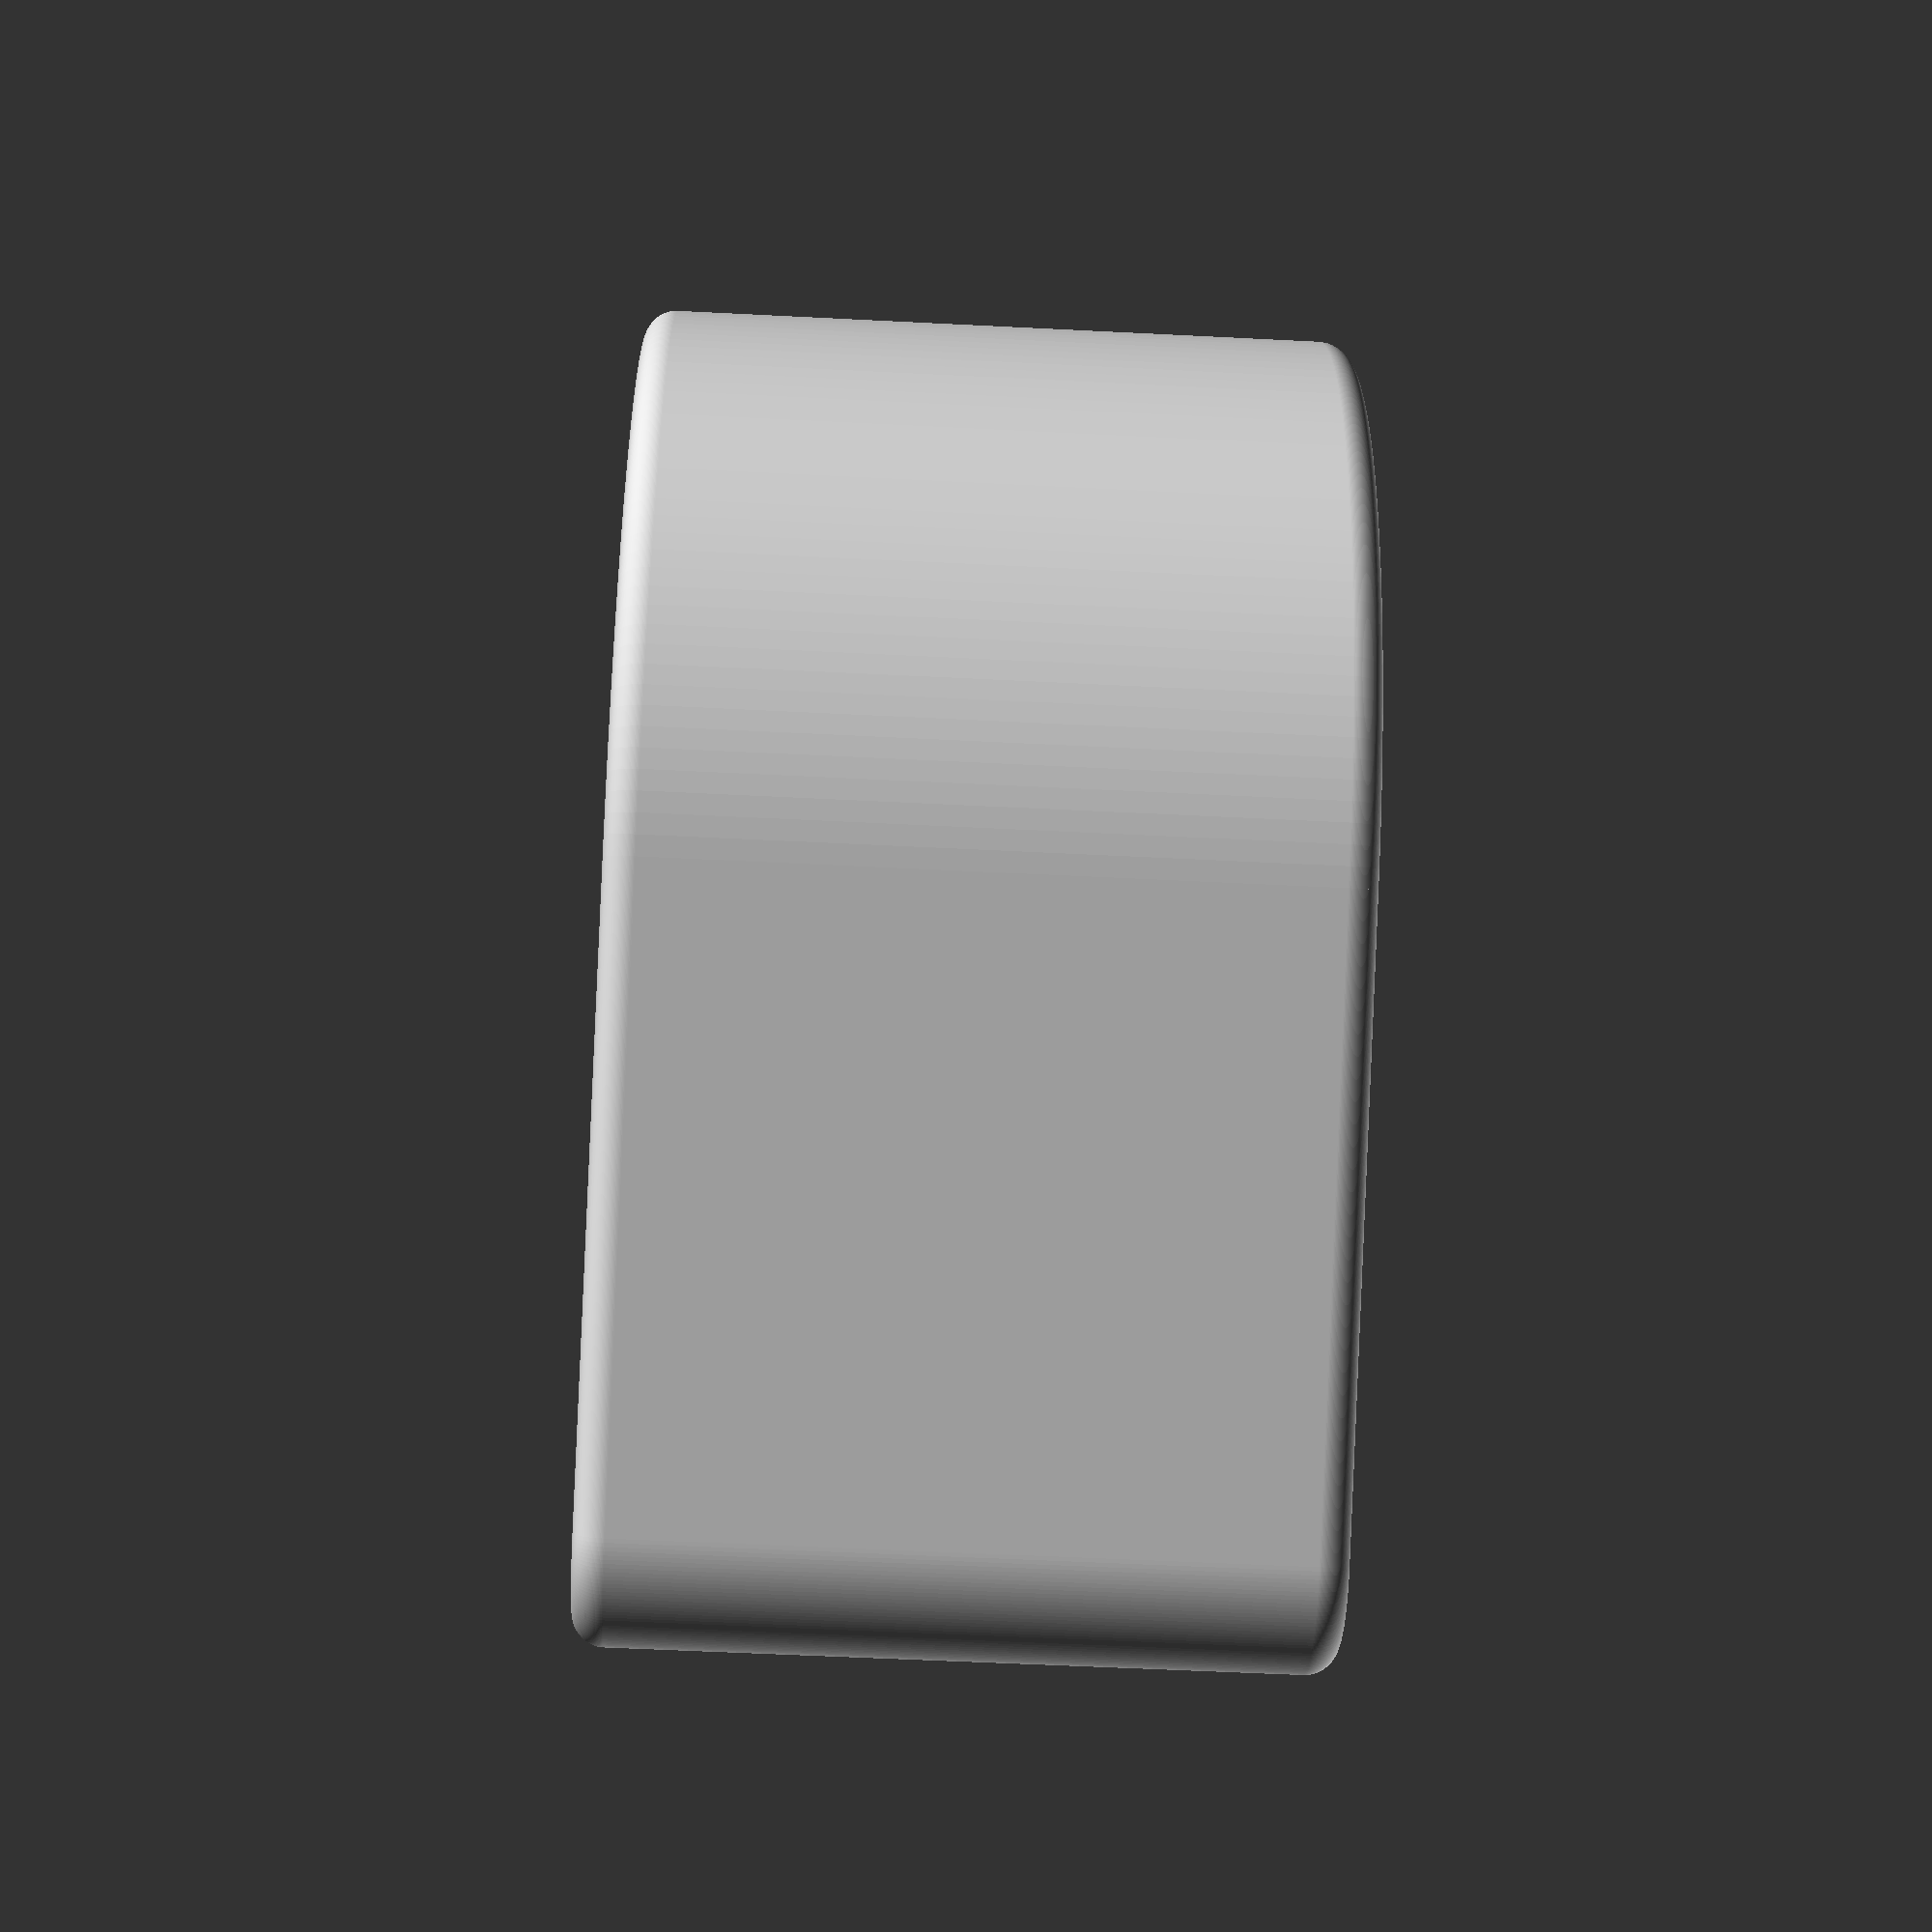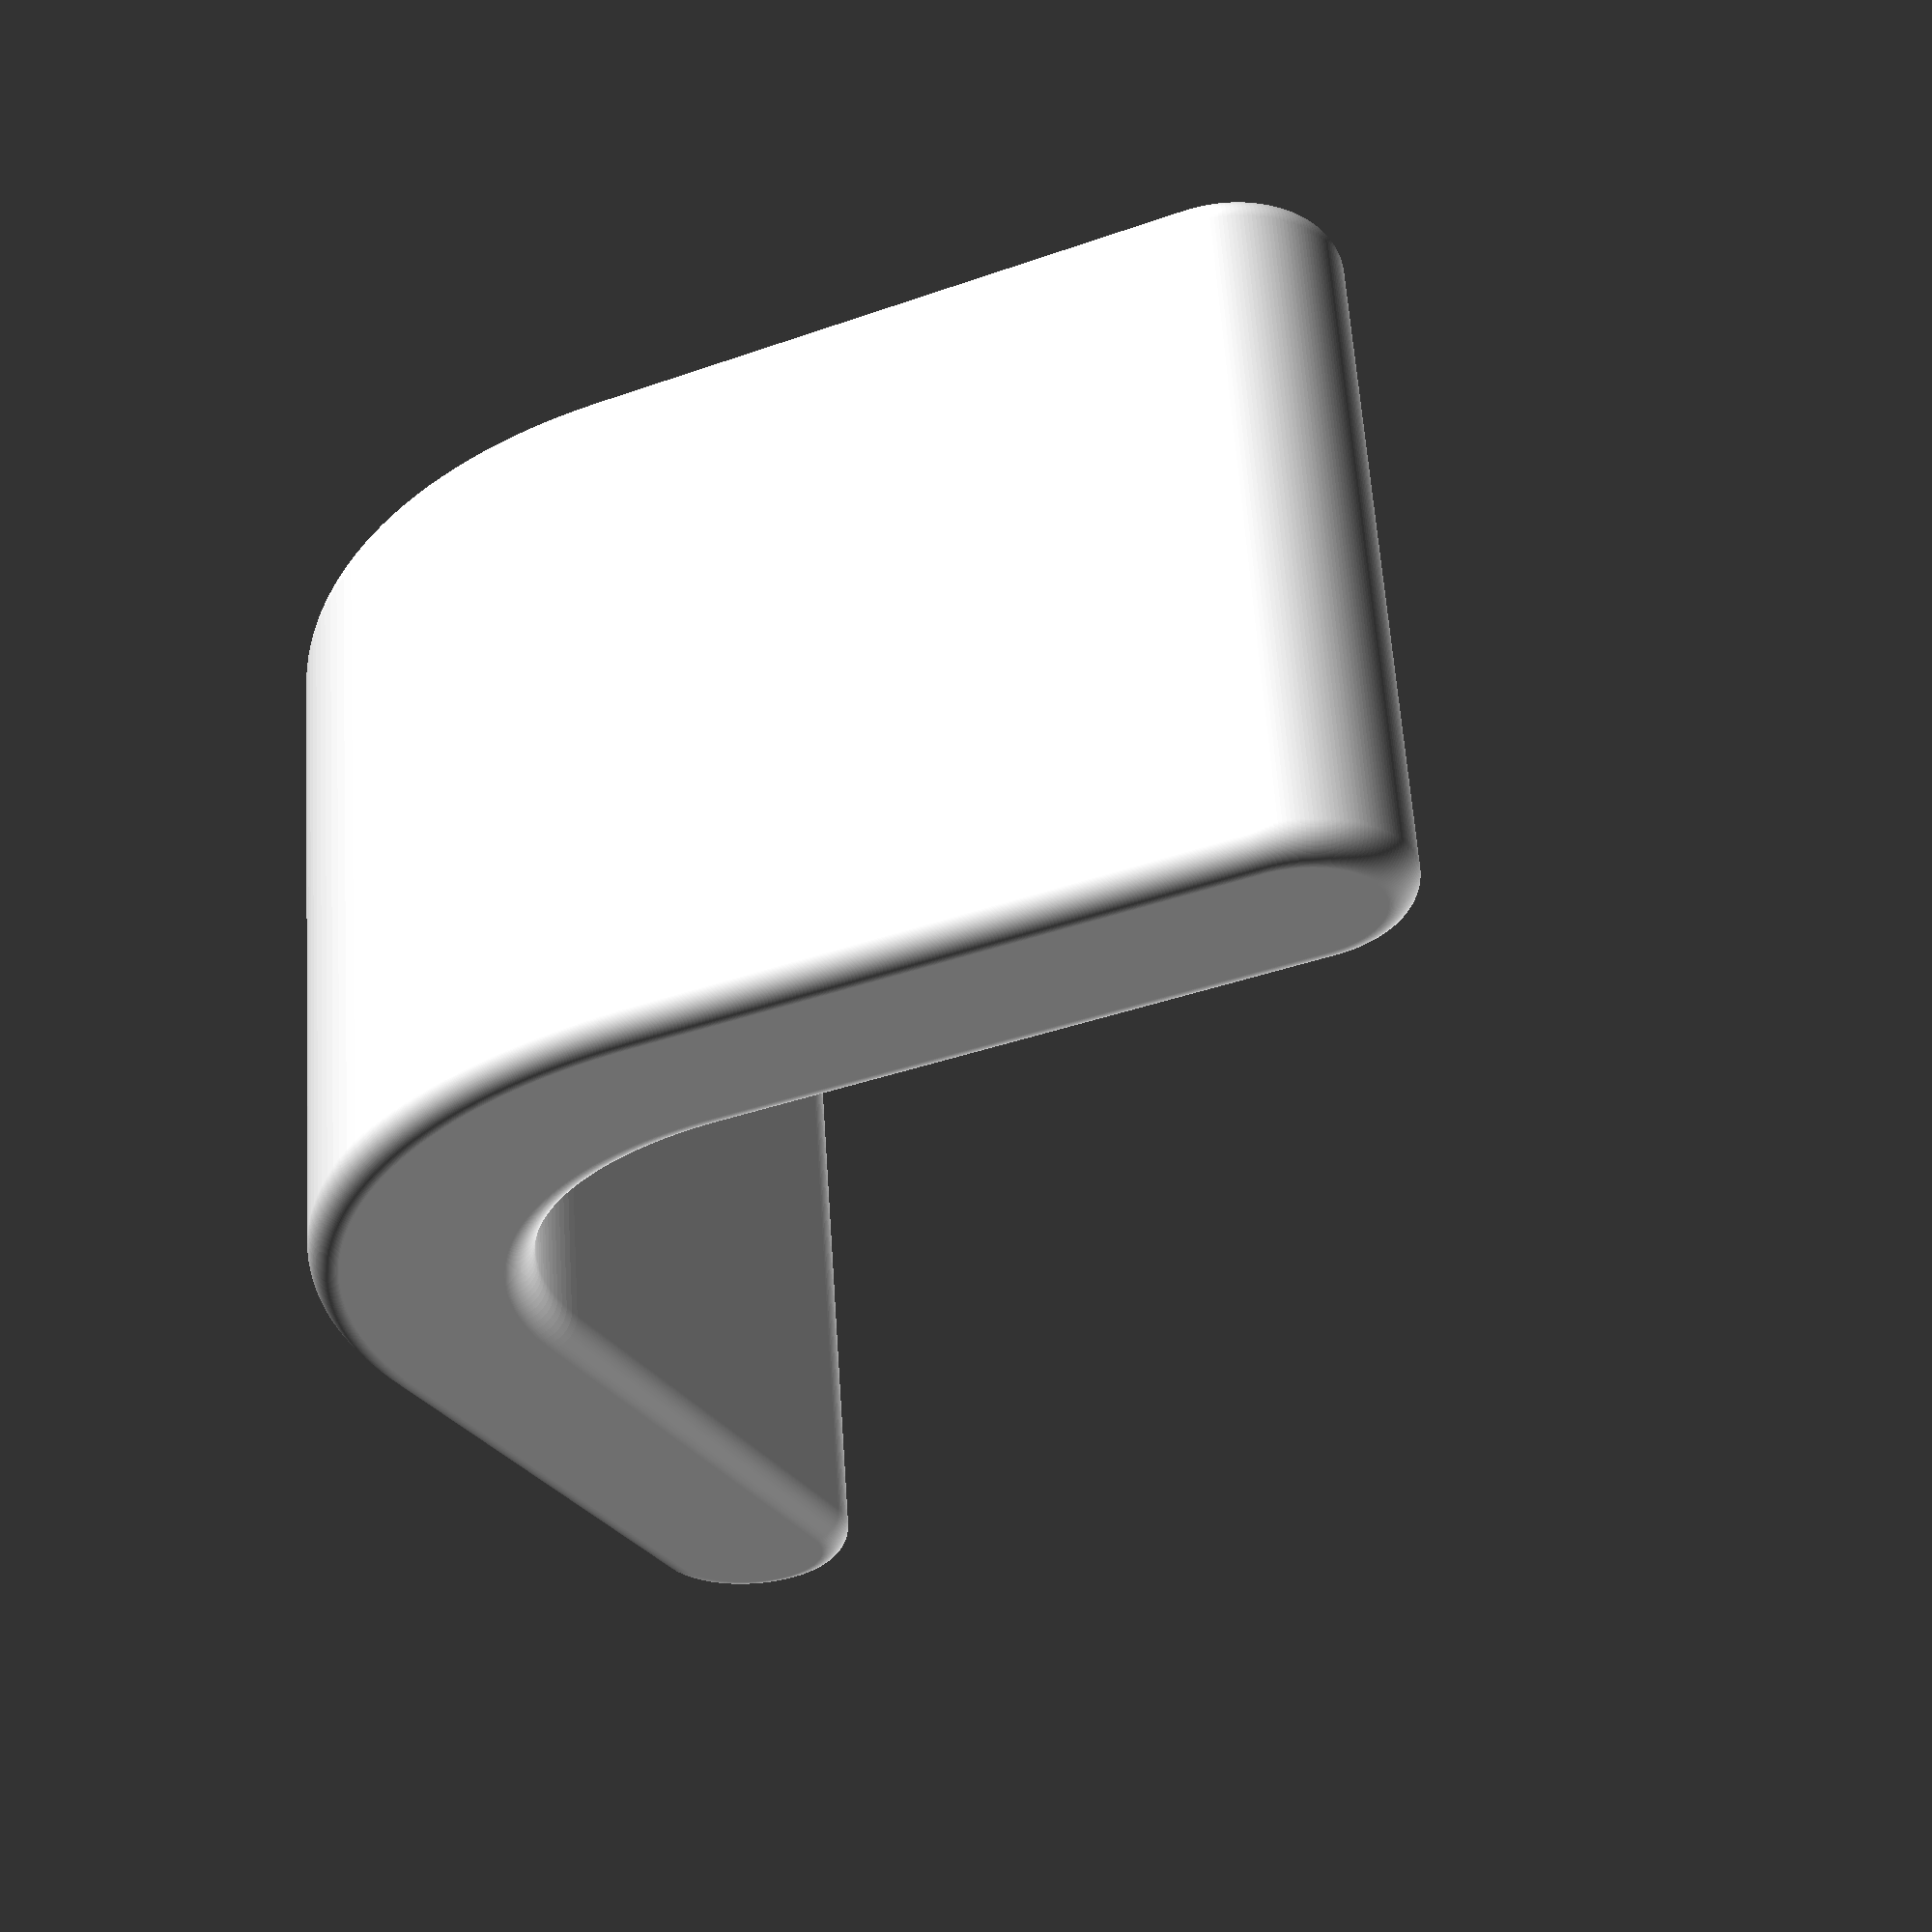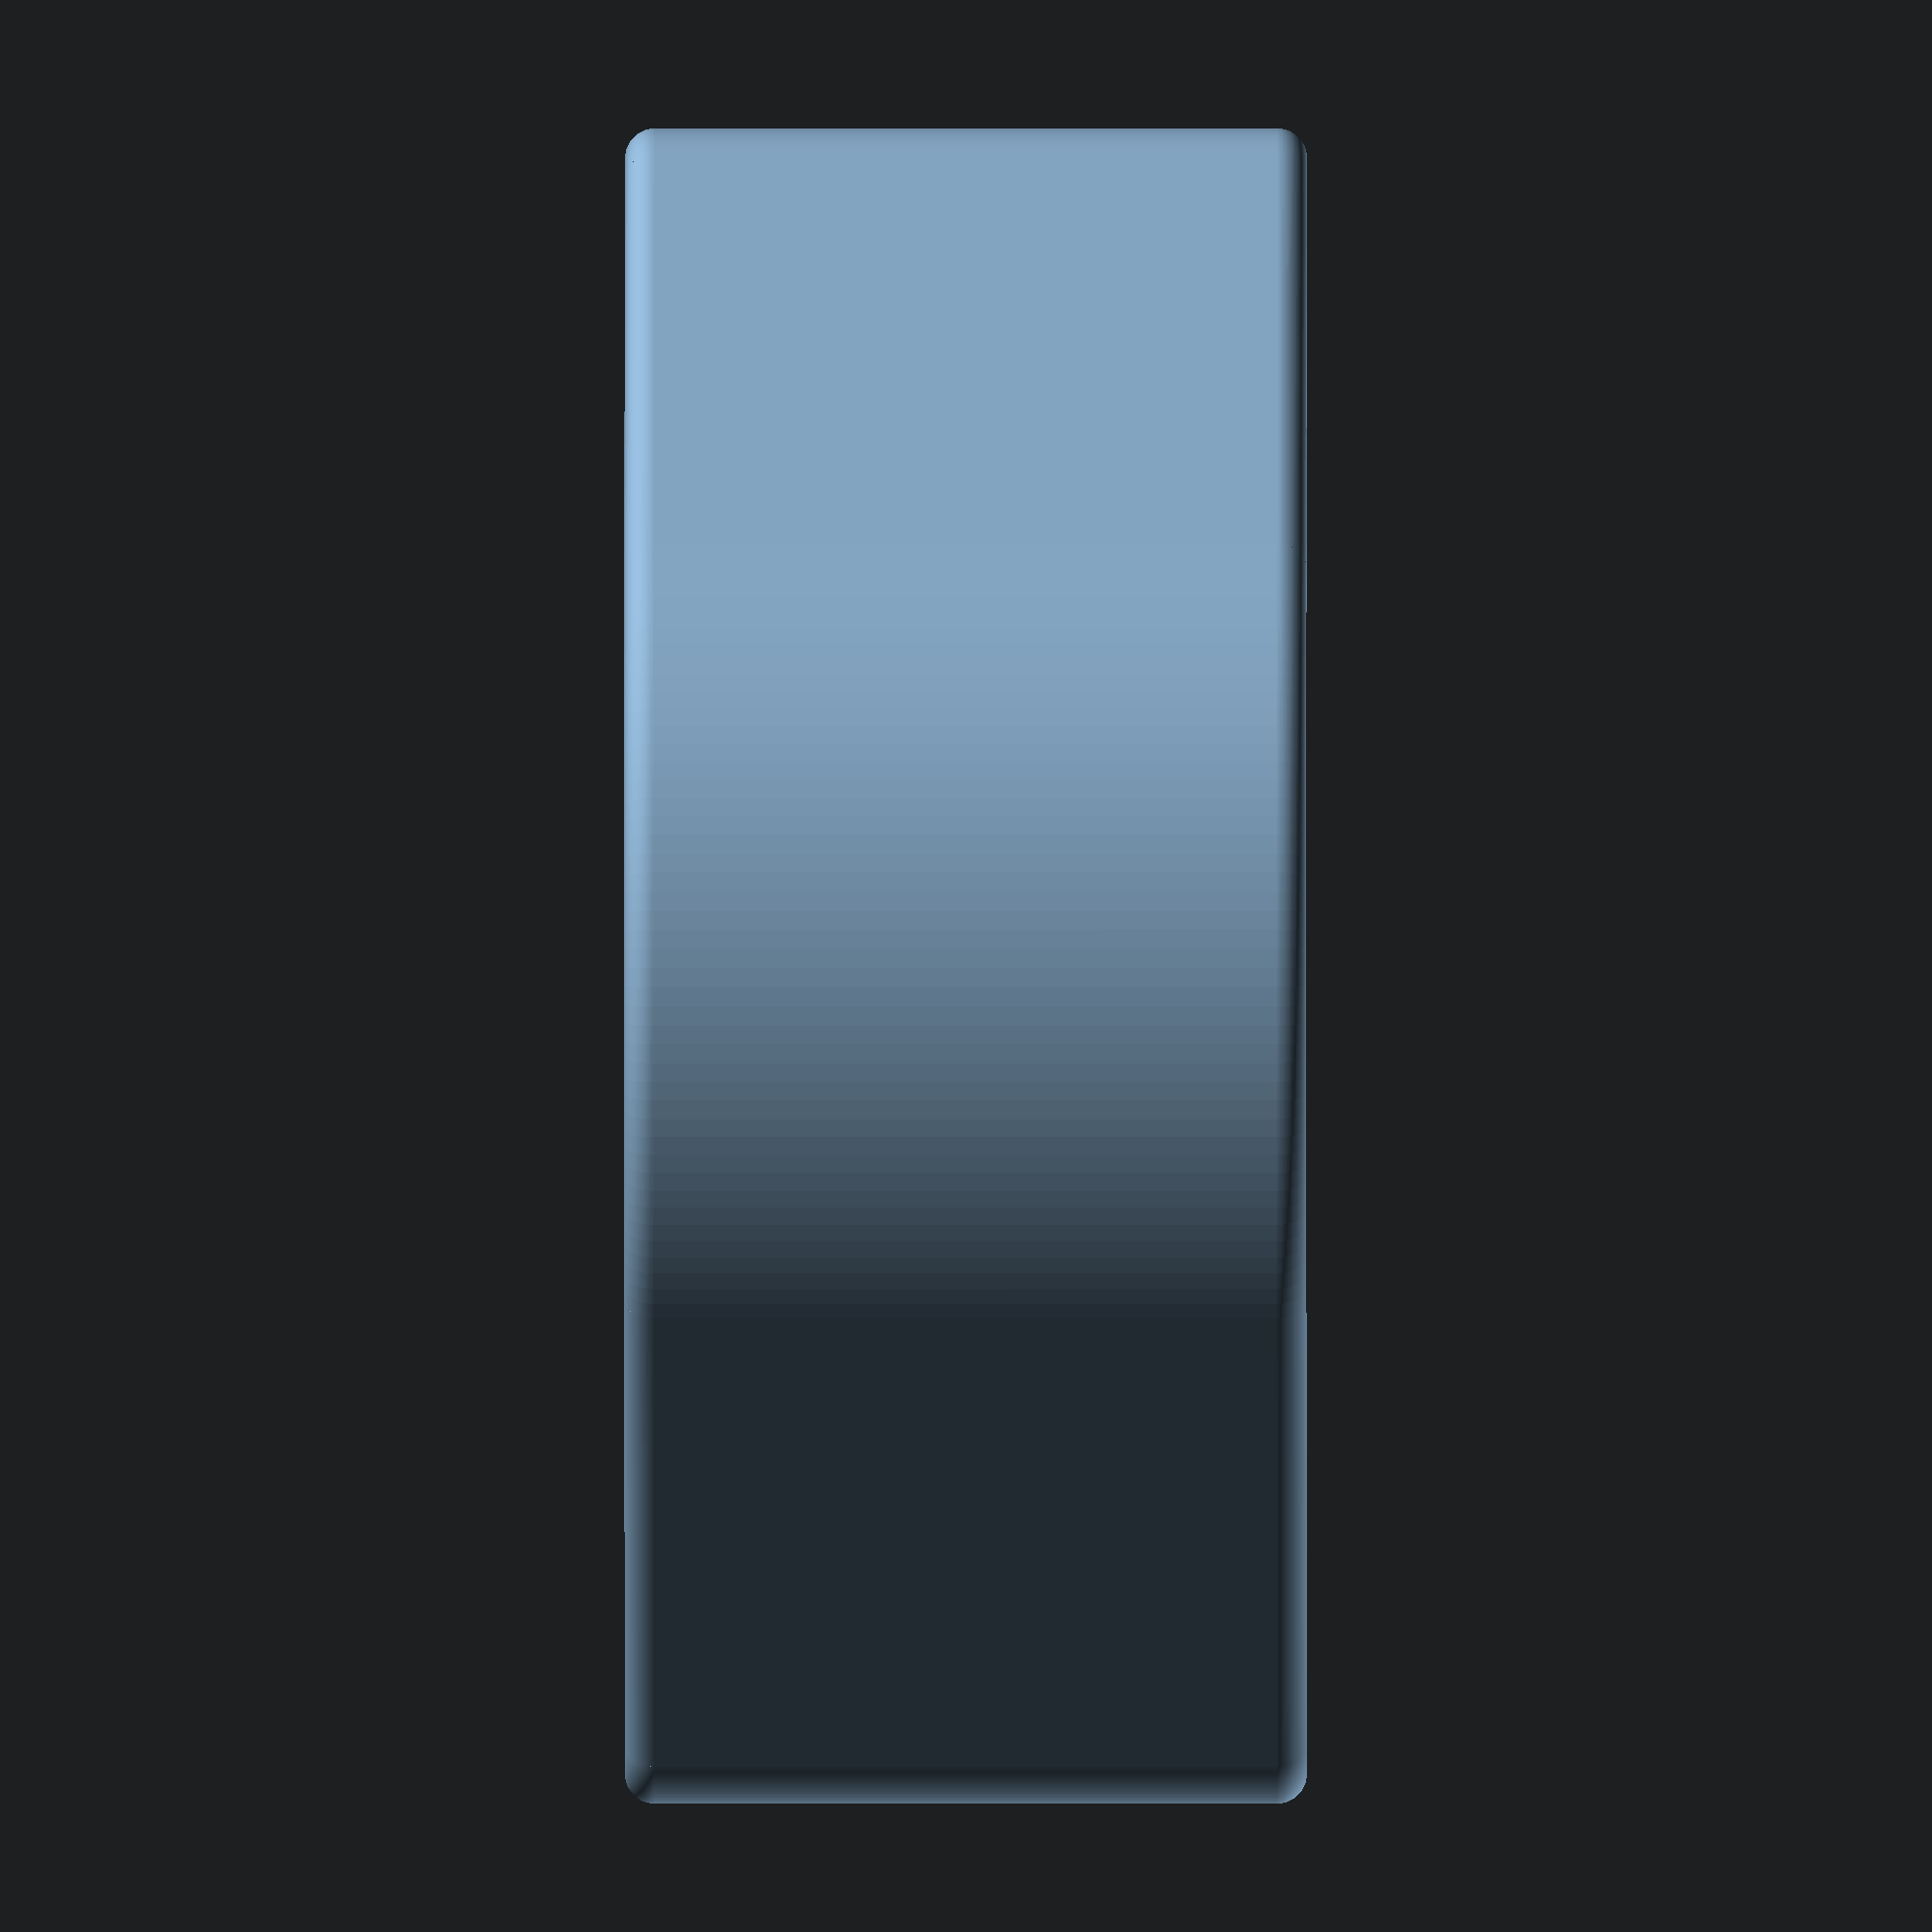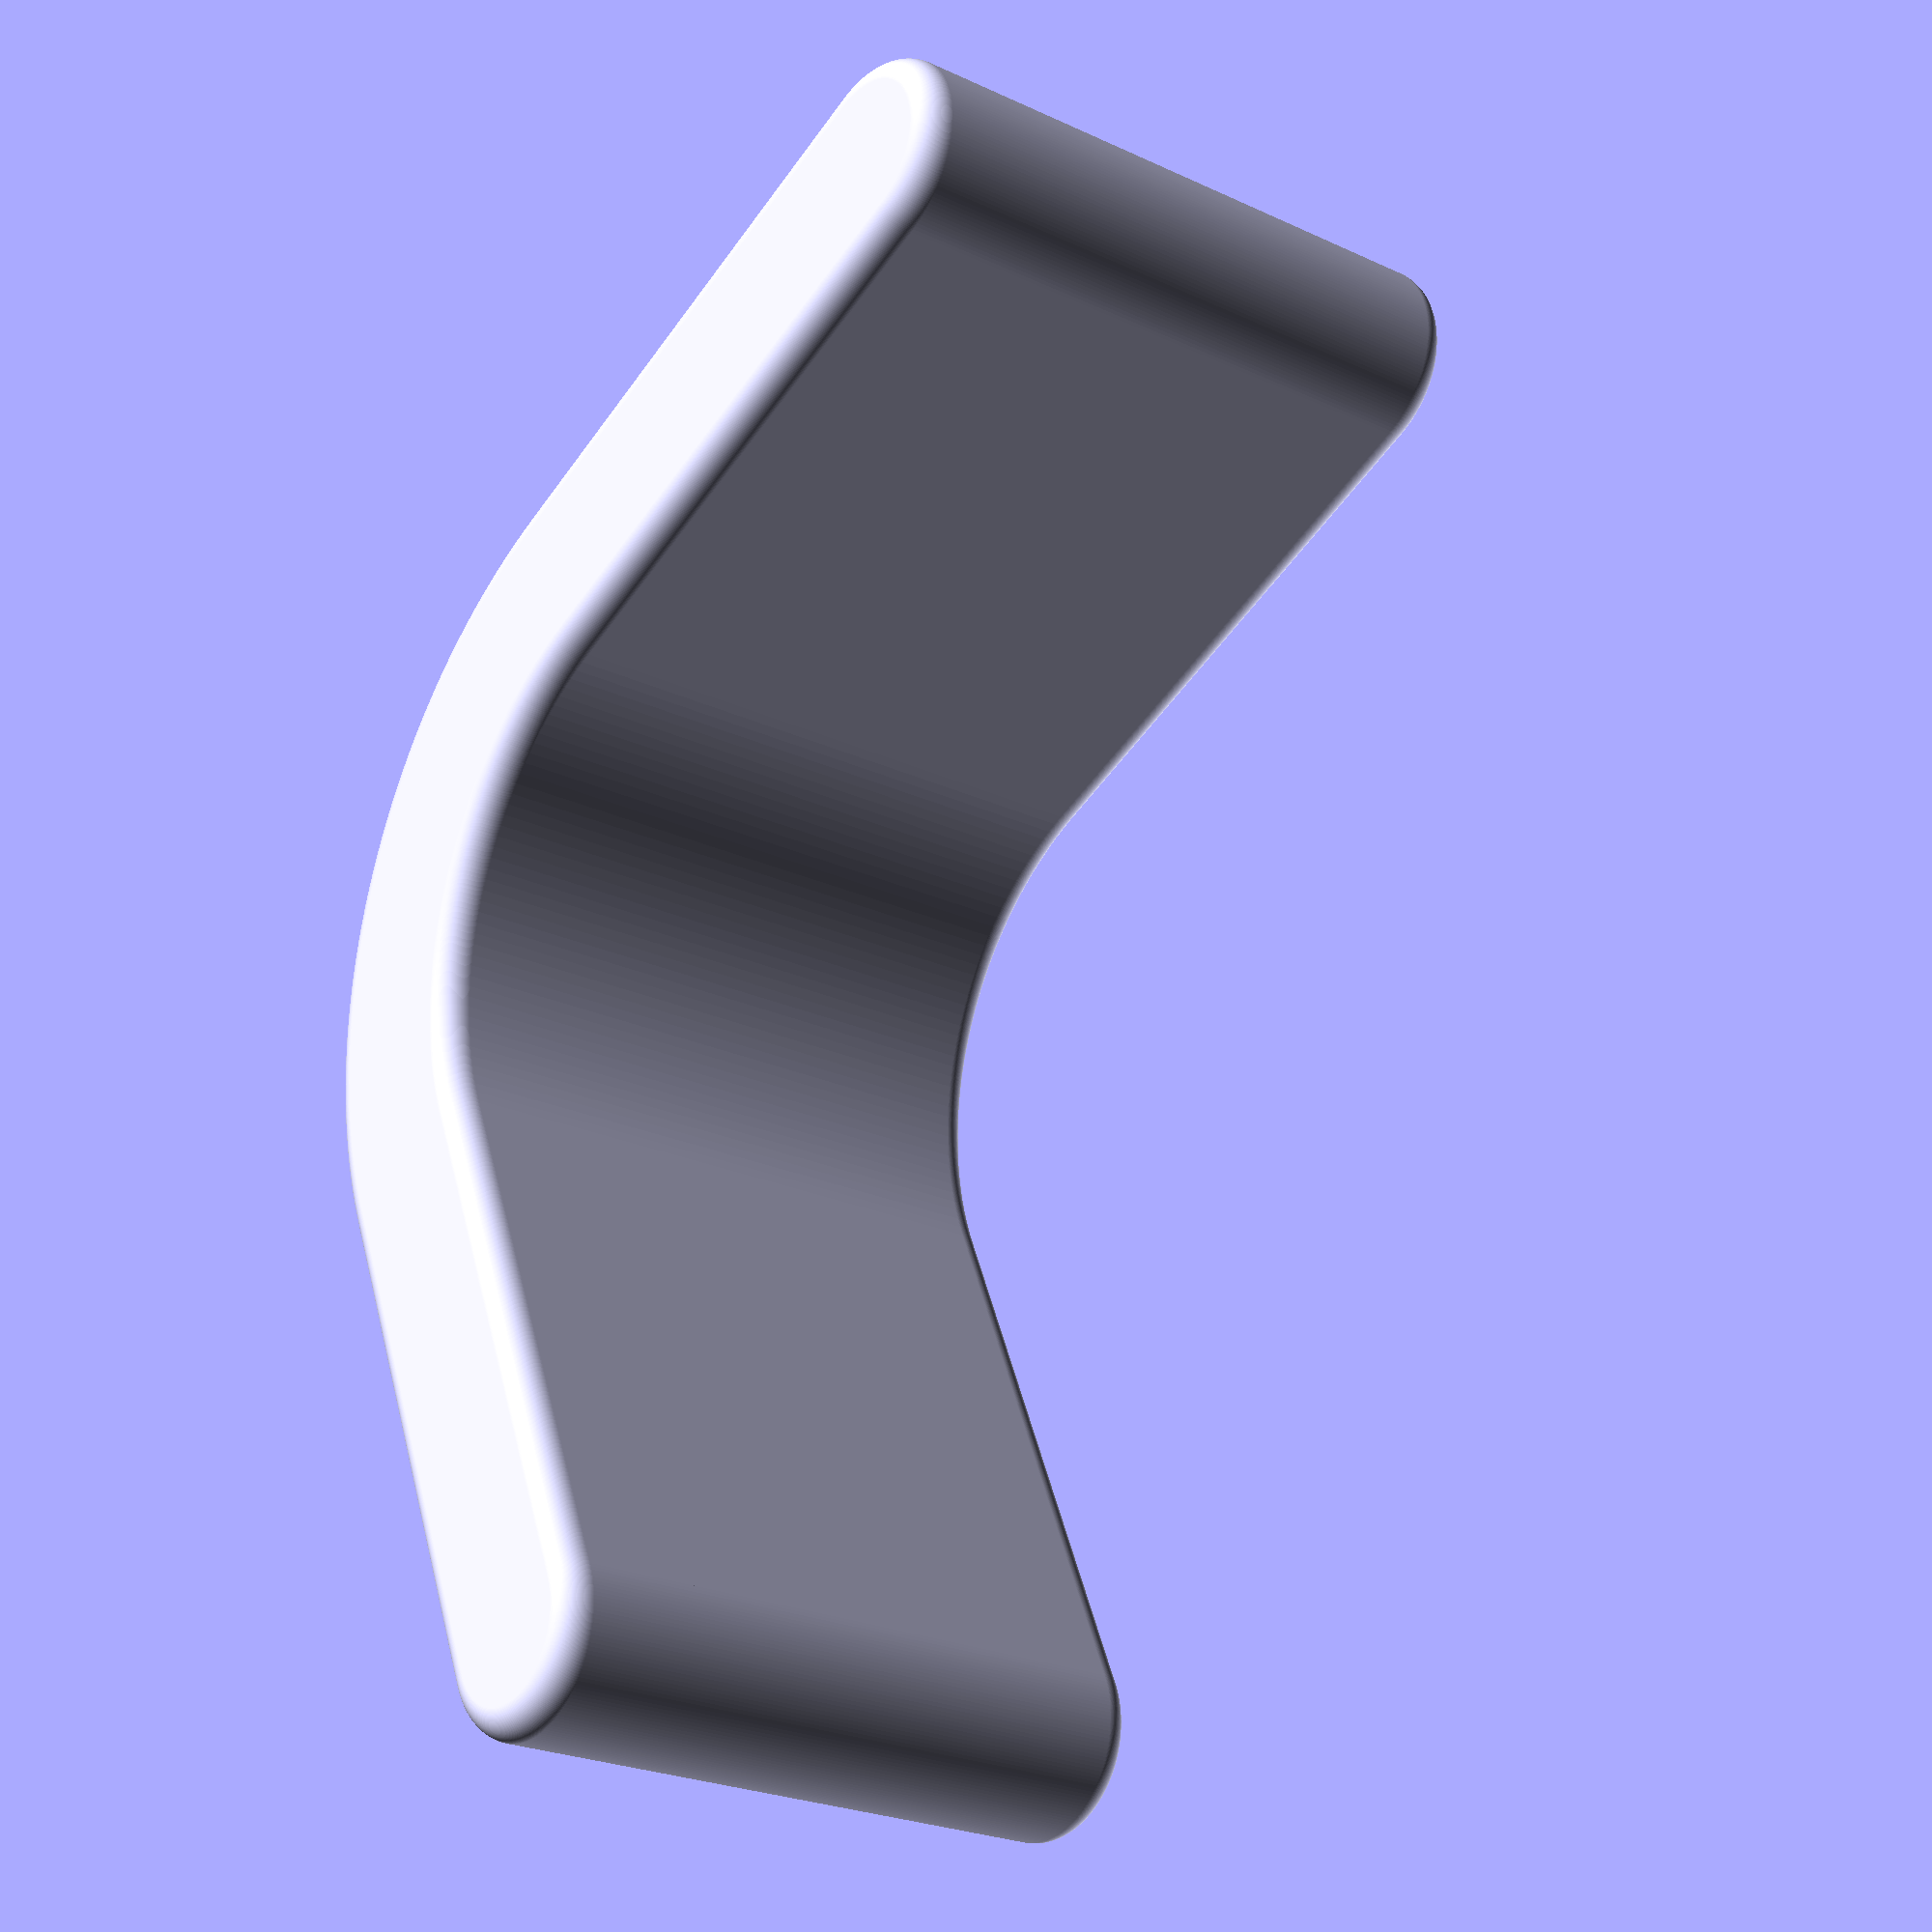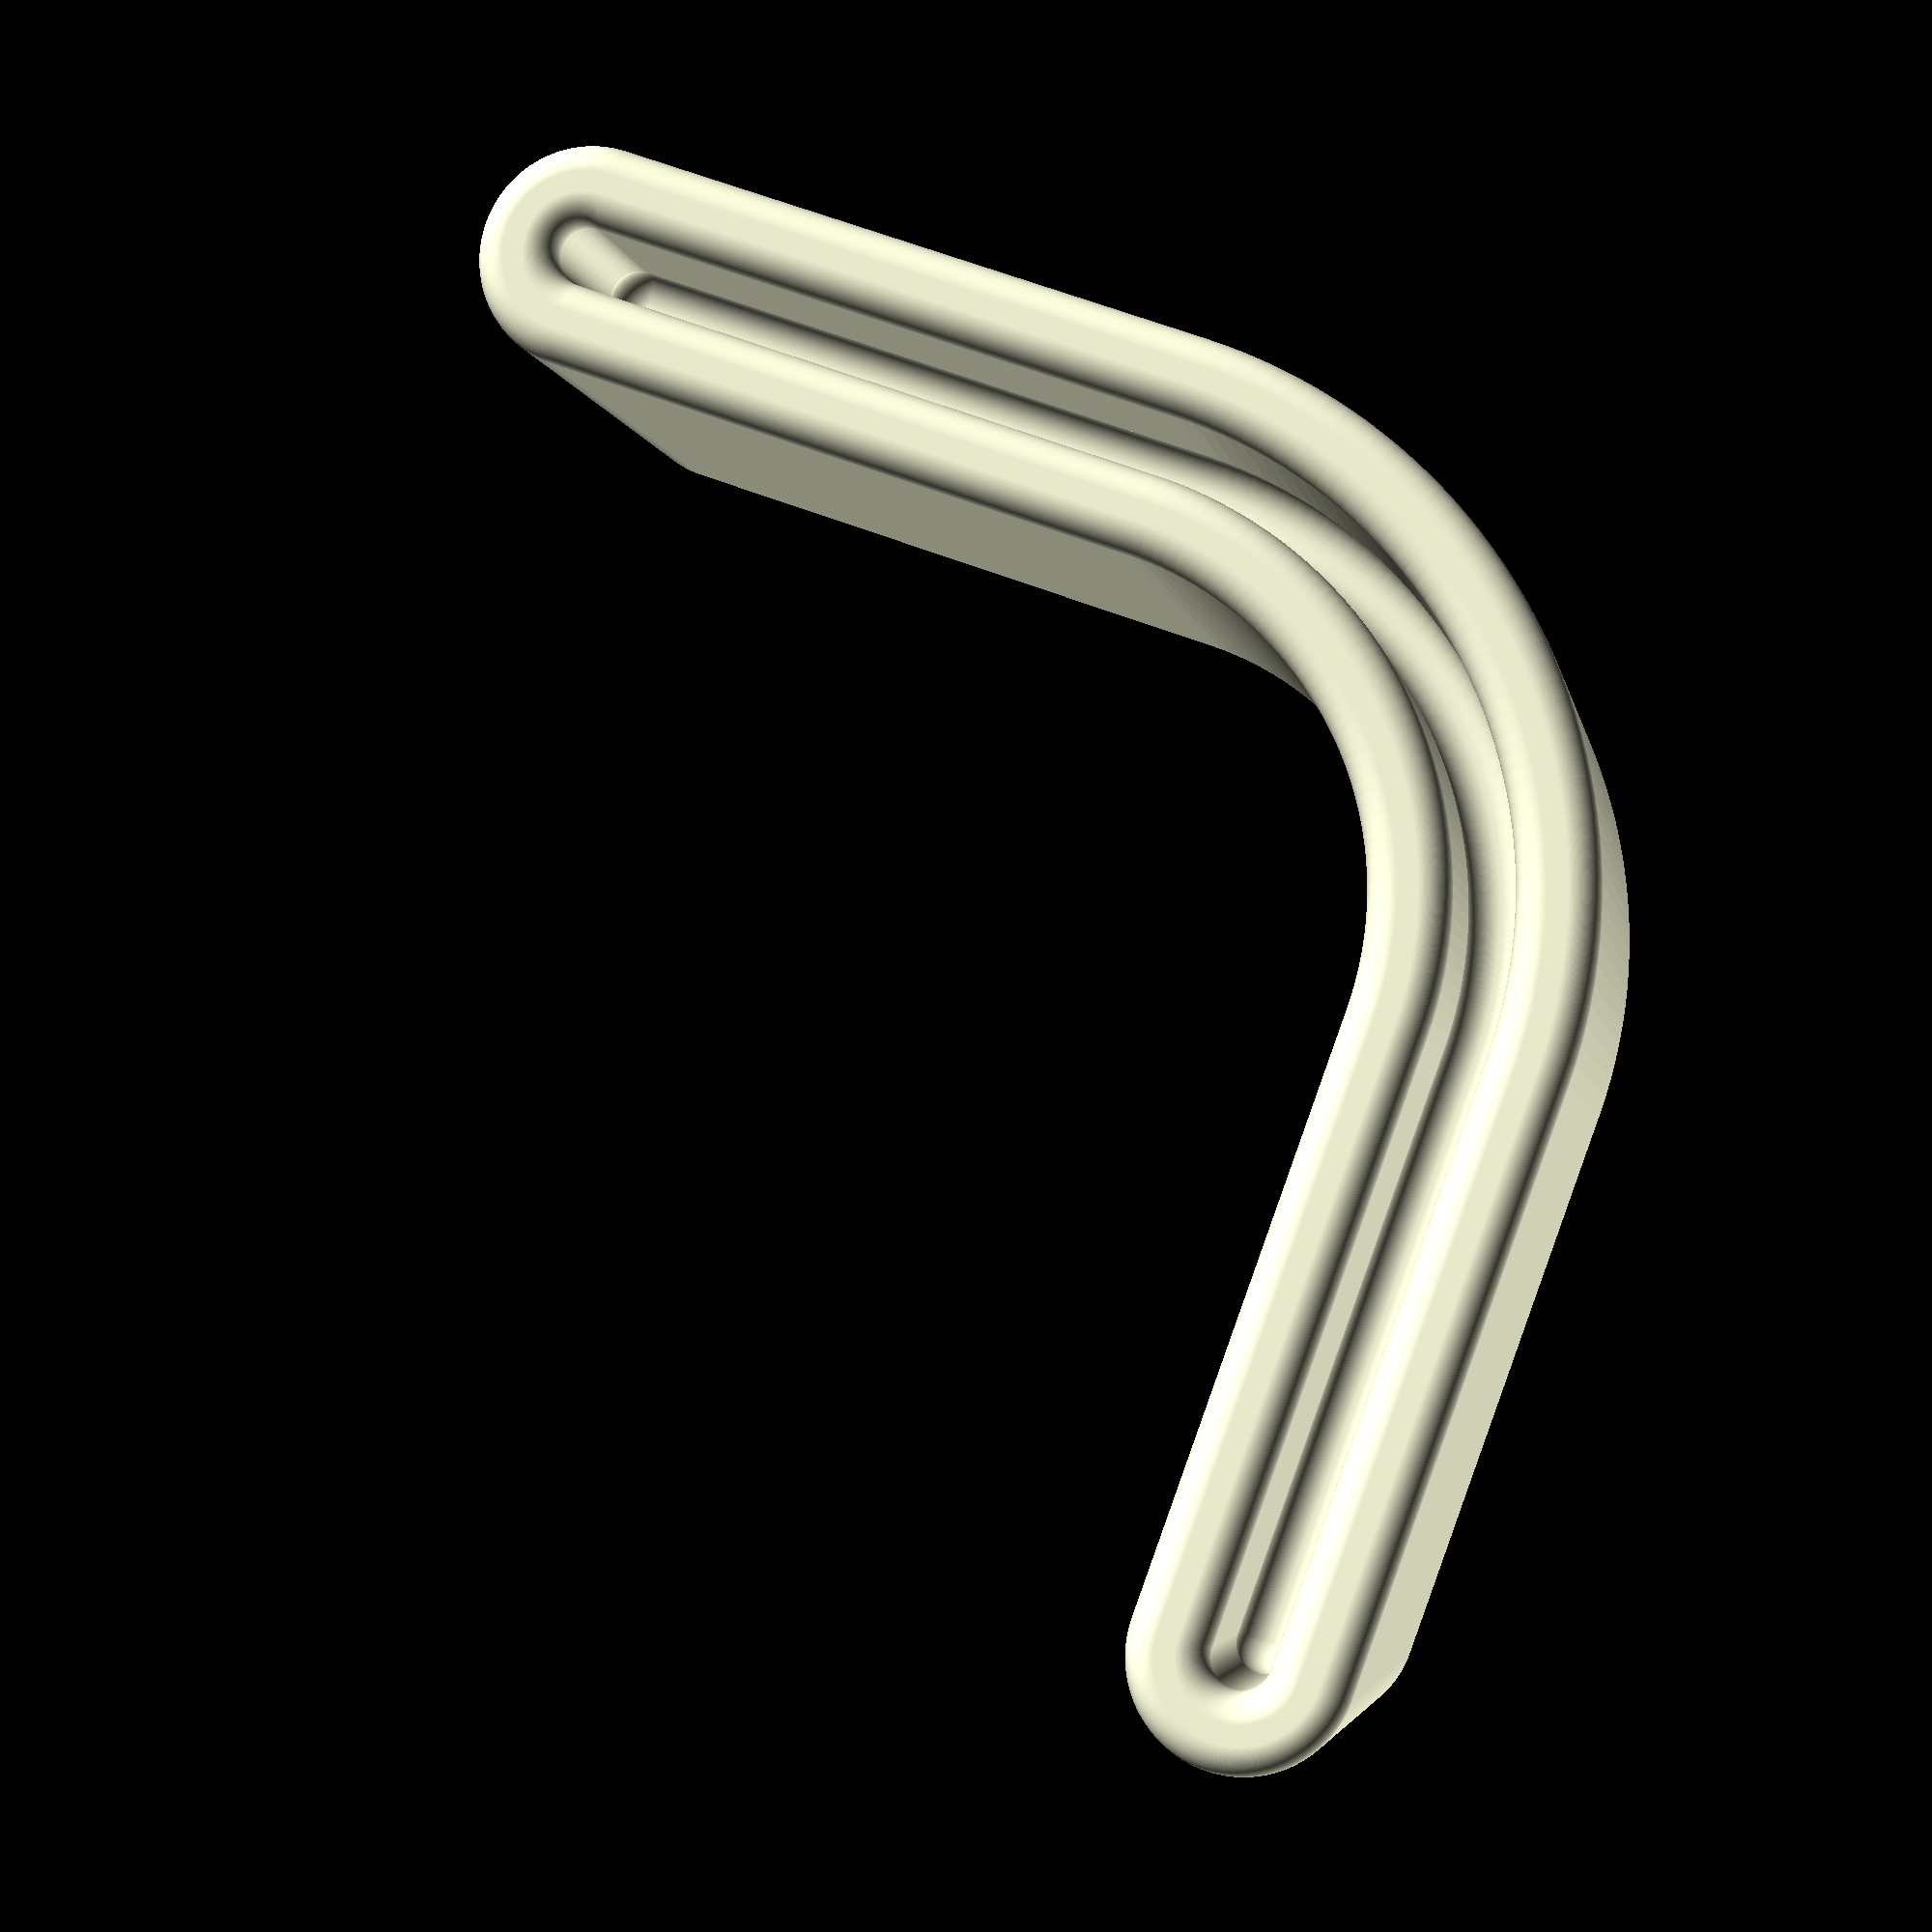
<openscad>
$fn=180;

// Parameters
LIFT = 21; // Lift distance
T_WALL = 4; // Wall thickness
R_EDGE = 1.5; // Edge rounding radius
H_CHANNEL = 13.5; // Channel depth
L_CHANNEL = 30; // Channel straight length
R_CHANNEL = 22.34; // Channel curve radius
W_CHANNEL = 2.9;  // Channel width


module roundedSquare(width, height, radius) {
    translate([-width/2, -height/2, 0])
    union() {
    polygon([
        [0, radius],
        [radius, 0],
        [width - radius, 0],
        [width, radius],
        [width, height - radius],
        [width - radius, height],
        [radius, height],
        [0, height - radius]
    ]);
    translate([radius, radius, 0])
    circle(r=radius);
    translate([width - radius, radius, 0])
    circle(r=radius);
    translate([radius, height - radius, 0])
    circle(r=radius);
    translate([width - radius, height - radius, 0])
    circle(r=radius);
    }
}


module channelProfile() {
    width = W_CHANNEL + 2 * T_WALL;
    height = LIFT + H_CHANNEL;
    radius = R_EDGE;
    channel_left = (width - W_CHANNEL) / 2;
    channel_right = channel_left + W_CHANNEL;
    channel_bottom = height - H_CHANNEL;
    
    translate([-width/2, -height/2, 0])
    difference() {
    union() {
    // Base polygon
    polygon([
        [0, radius],
        [radius, 0],
        [width - radius, 0],
        [width, radius],
        [width, height - radius],
        [width - radius, height],
        [channel_right + radius, height],
        [channel_right, height - radius],
        [channel_right, channel_bottom + radius],
        [channel_right - radius, channel_bottom],
        [channel_left + radius, channel_bottom],
        [channel_left, channel_bottom + radius],
        [channel_left, height - radius],
        [channel_left - radius, height],
        [radius, height],
        [0, height - radius]
    ]);
    
    // Six convex edges
    translate([radius, radius, 0])
    circle(r=radius);
    translate([width - radius, radius, 0])
    circle(r=radius);
    translate([radius, height - radius, 0])
    circle(r=radius);
    translate([width - radius, height - radius, 0])
    circle(r=radius);
    translate([channel_left - radius, height - radius, 0])
    circle(r=radius);
    translate([channel_right + radius, height - radius, 0])
    circle(r=radius);
    }
    
    // Two concave edges
    translate([channel_left + radius, channel_bottom + radius, 0])
    circle(r=radius);
    translate([channel_right - radius, channel_bottom + radius, 0])
    circle(r=radius);
    }
}


module riserCurvedChannel() {
    rotate_extrude(angle=90)
    translate([R_CHANNEL, 0, 0])
    channelProfile();
}


module riserStraightChannels() {
    rotate([90, 0, 0])
    translate([R_CHANNEL, 0, 0])
    linear_extrude(L_CHANNEL)
    channelProfile();
    
    rotate([90, 0, -90])
    translate([-R_CHANNEL, 0, 0])
    linear_extrude(L_CHANNEL)
    channelProfile();
}


module riserCaps() {
    width = W_CHANNEL + 2 * T_WALL + 10;
    height = LIFT + H_CHANNEL + 10;
    
    translate([-L_CHANNEL, R_CHANNEL, 0])
    rotate([0, 0, 90])
    rotate_extrude(angle=180)
    intersection() {
    channelProfile();
    translate([0, -height/2, 0])
    square([width, height]);
    }
    
    translate([R_CHANNEL, -L_CHANNEL, 0])
    rotate([0, 0, 180])
    rotate_extrude(angle=180)
    intersection() {
    channelProfile();
    translate([0, -height/2, 0])
    square([width, height]);
    }
}


module riser() {
    riserCurvedChannel();
    riserStraightChannels();
    riserCaps();
}
riser();
</openscad>
<views>
elev=54.4 azim=53.8 roll=86.9 proj=p view=wireframe
elev=298.6 azim=24.4 roll=176.2 proj=p view=wireframe
elev=1.4 azim=227.6 roll=270.1 proj=o view=wireframe
elev=204.1 azim=203.2 roll=307.9 proj=p view=solid
elev=184.1 azim=199.8 roll=170.0 proj=p view=solid
</views>
